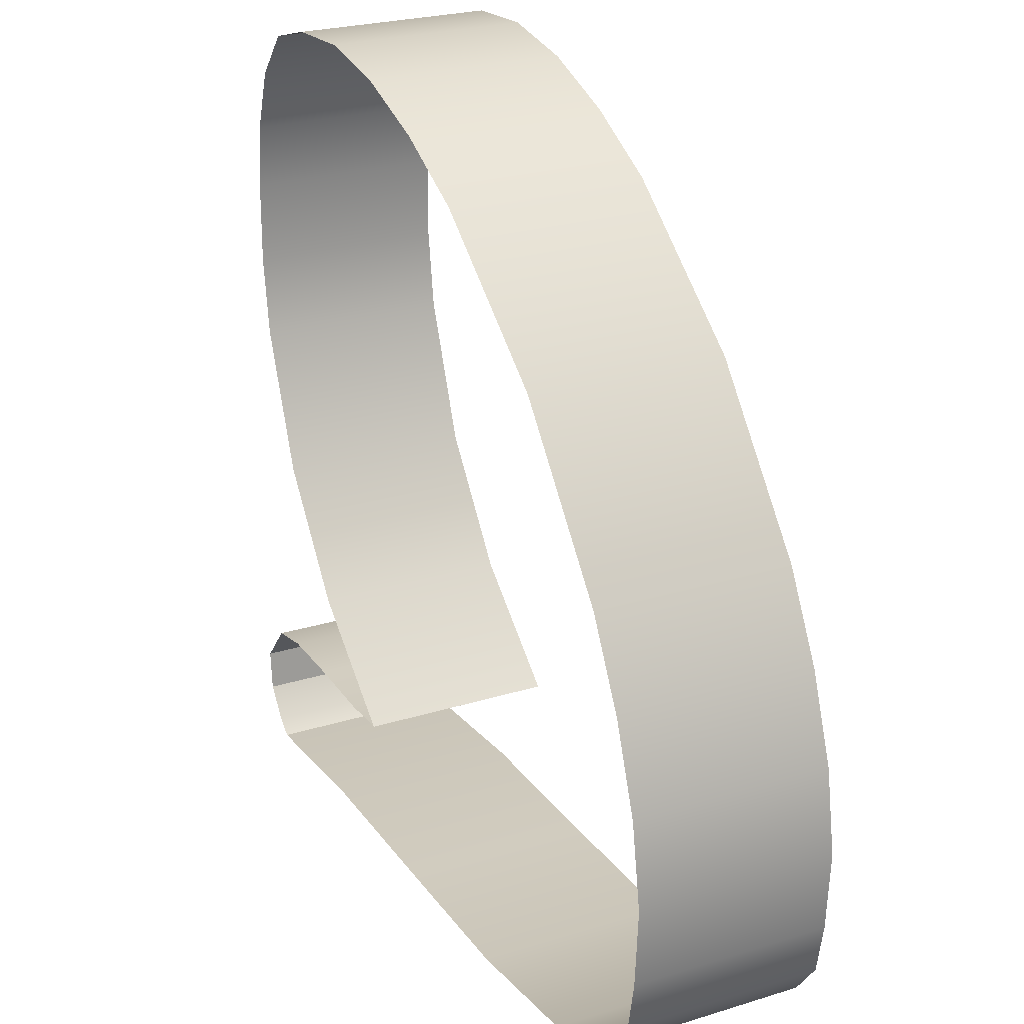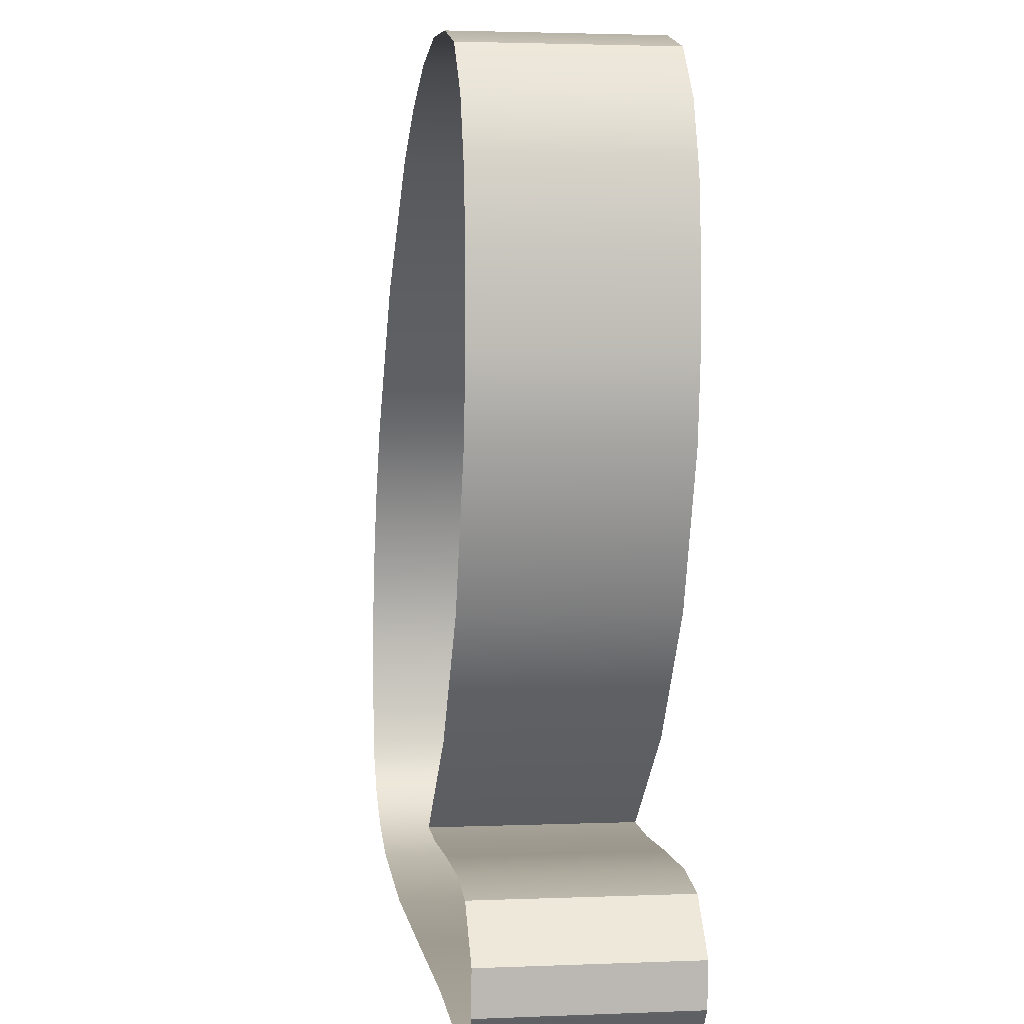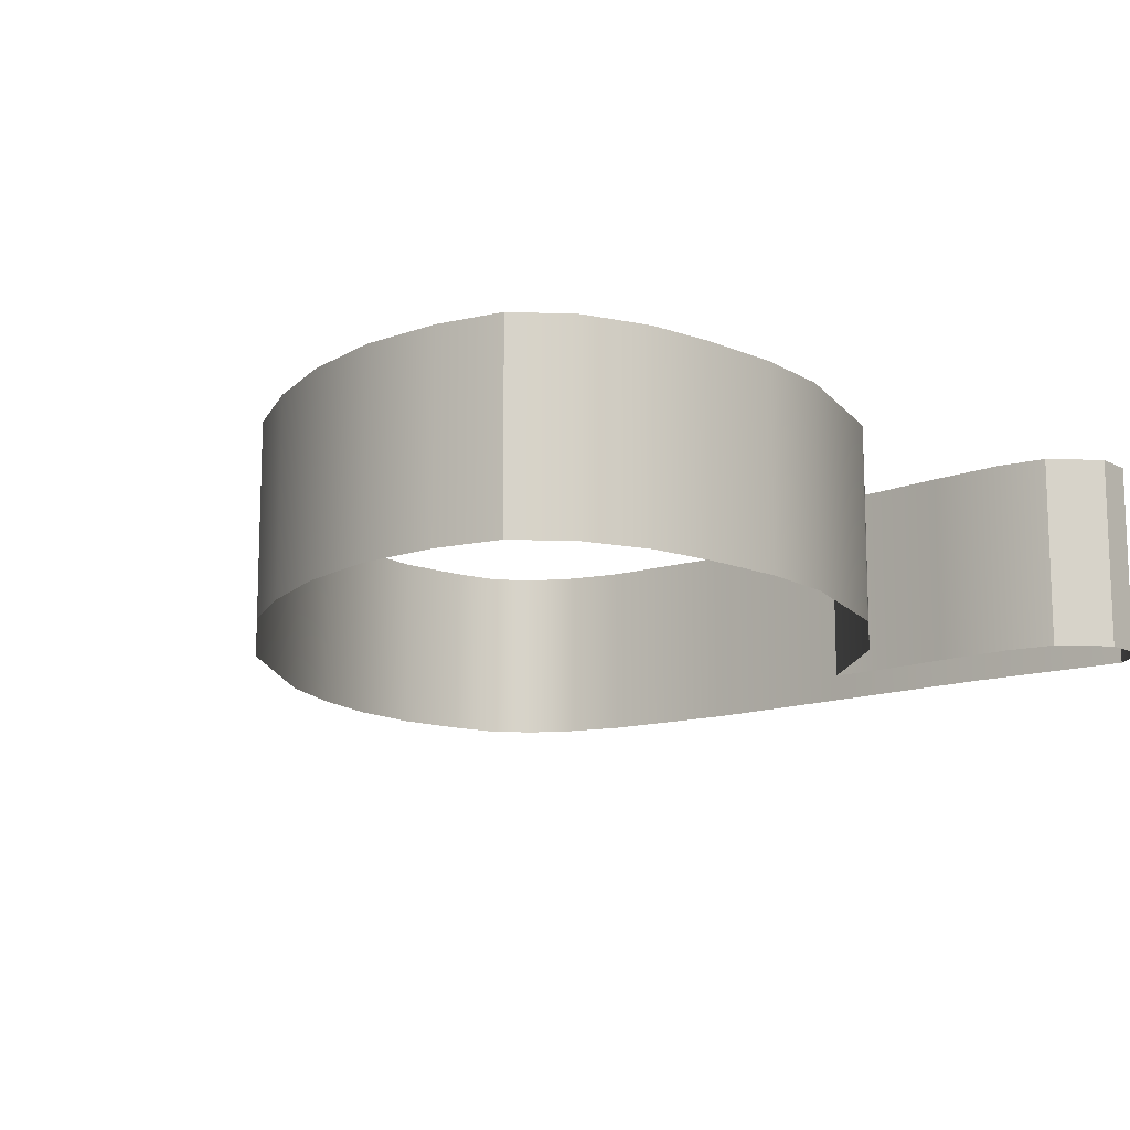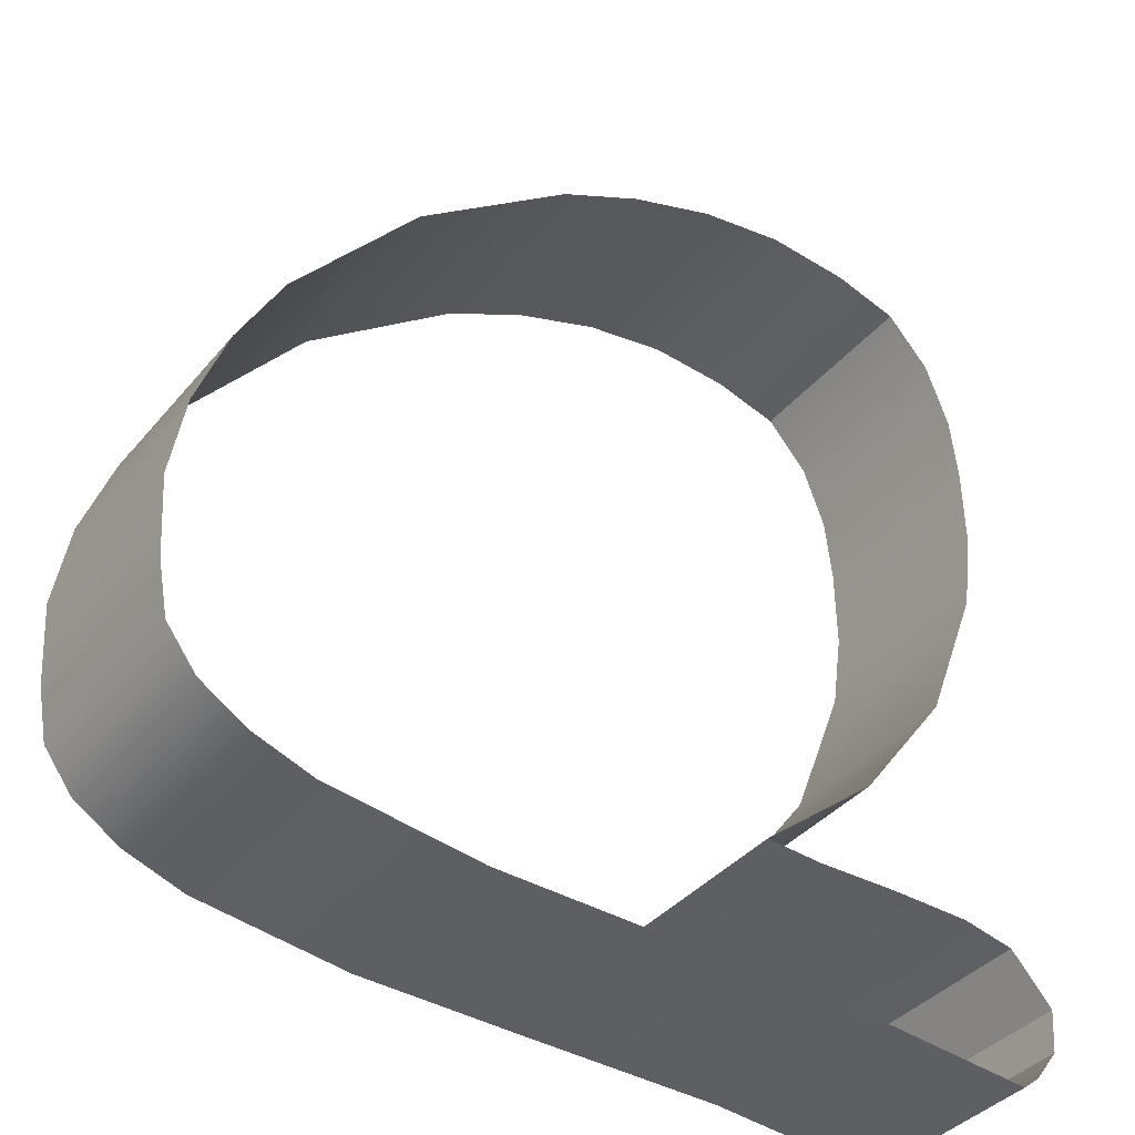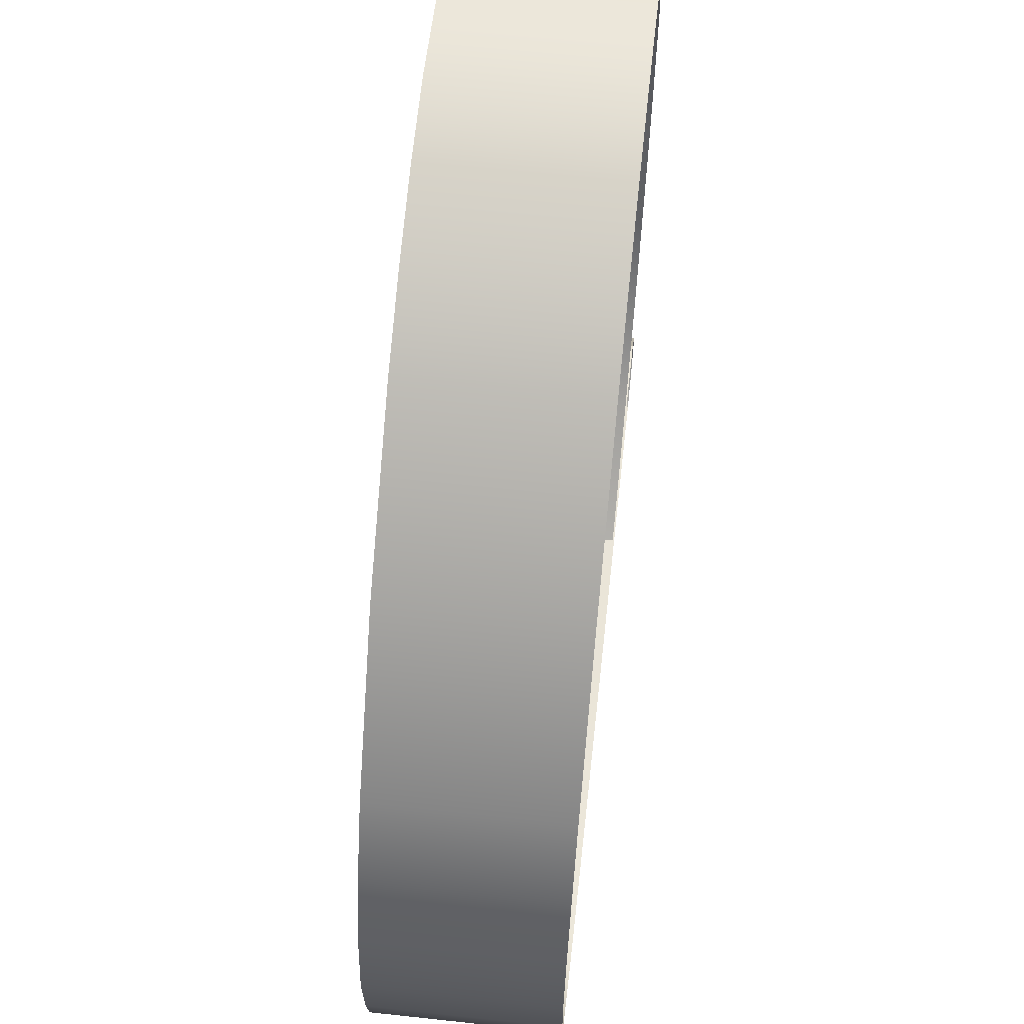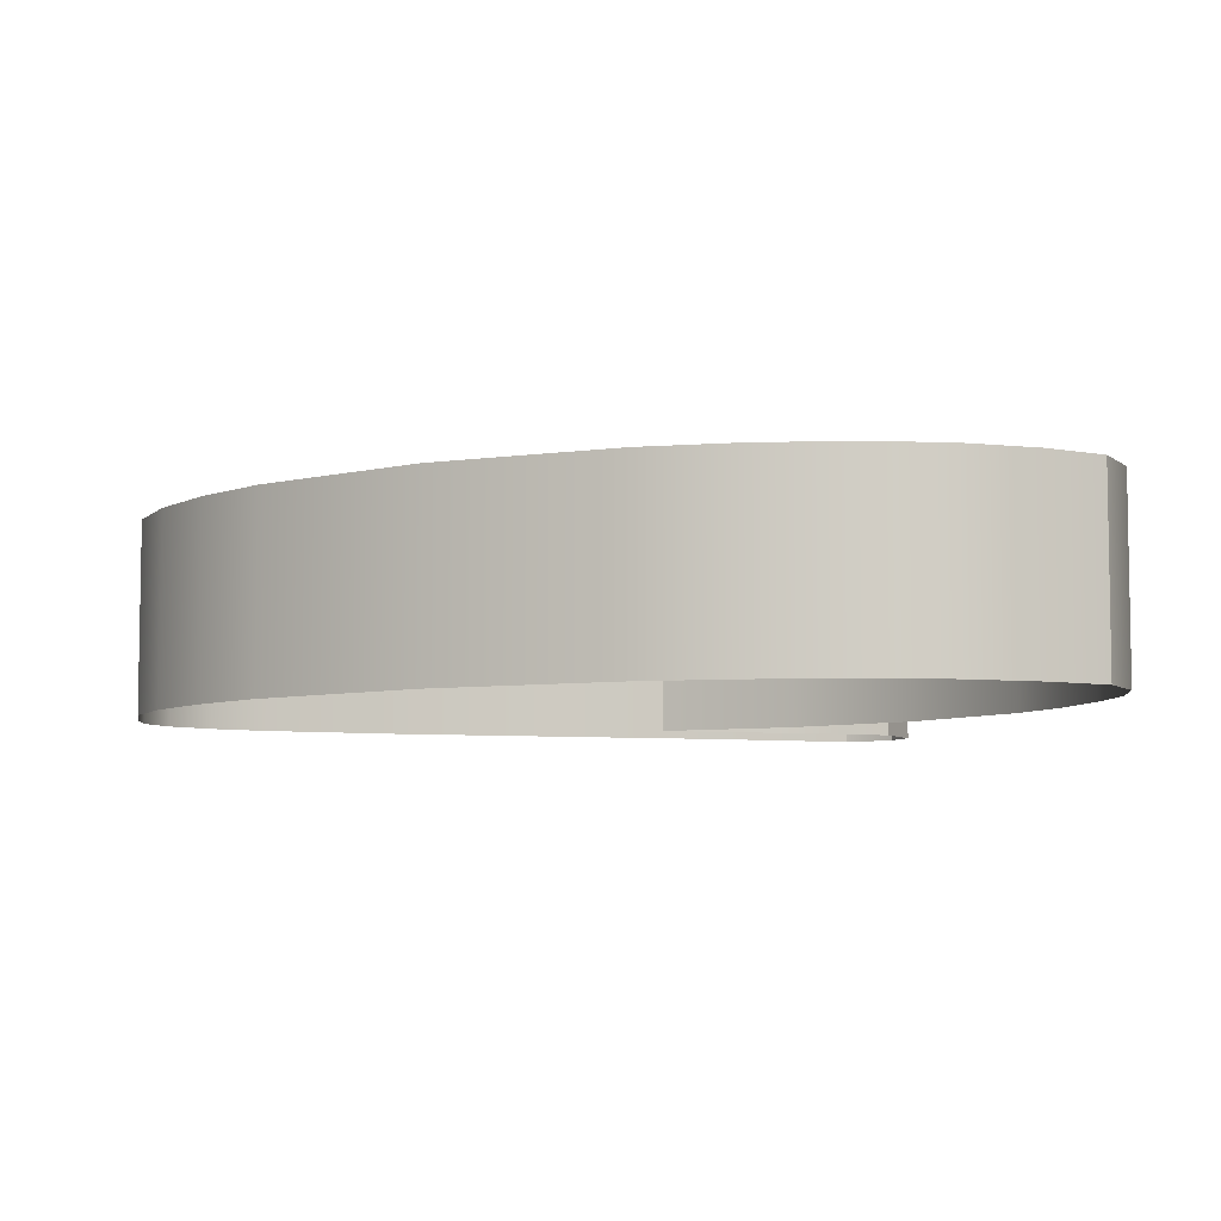
<metadata>
{"format":"obj","ext":"obj","renderer":"f3d","projection":"perspective","resolution":1024,"background":"white","views":[{"elev":25.2,"azim":-116.5,"up":"+Z"},{"elev":2.7,"azim":81.6,"up":"+Z"},{"elev":-12.8,"azim":44.4,"up":"+Y"},{"elev":-38.3,"azim":-35.0,"up":"+Z"},{"elev":61.4,"azim":-83.7,"up":"+Z"},{"elev":-6.3,"azim":-14.2,"up":"+Y"}]}
</metadata>
<code>
o #ID126
v 0.04246 -0.004471 0.2219
v 0.04208 -0.006231 0.2223
v 0.04246 -0.006231 0.2219
v 0.04208 -0.004471 0.2223
v 0.04208 -0.004471 0.2223
v 0.04246 -0.004471 0.2219
v 0.04208 -0.006231 0.2223
v 0.04246 -0.006231 0.2219
v 0.04266 -0.004471 0.2213
v 0.04266 -0.006231 0.2213
v 0.04266 -0.004471 0.2213
v 0.04266 -0.006231 0.2213
v 0.0415 -0.004471 0.2225
v 0.04208 -0.006231 0.2223
v 0.04208 -0.004471 0.2223
v 0.0415 -0.006231 0.2225
v 0.0415 -0.006231 0.2225
v 0.0415 -0.004471 0.2225
v 0.04208 -0.006231 0.2223
v 0.04208 -0.004471 0.2223
v 0.04273 -0.004471 0.2207
v 0.04273 -0.006231 0.2207
v 0.04273 -0.004471 0.2207
v 0.04273 -0.006231 0.2207
v 0.04076 -0.004471 0.2225
v 0.04076 -0.006231 0.2225
v 0.04076 -0.006231 0.2225
v 0.04076 -0.004471 0.2225
v 0.04274 -0.004471 0.22
v 0.04274 -0.006231 0.22
v 0.04274 -0.004471 0.22
v 0.04274 -0.006231 0.22
v 0.04 -0.004471 0.2224
v 0.04 -0.006231 0.2224
v 0.04 -0.006231 0.2224
v 0.04 -0.004471 0.2224
v 0.04264 -0.004471 0.2193
v 0.04264 -0.006231 0.2193
v 0.04264 -0.004471 0.2193
v 0.04264 -0.006231 0.2193
v 0.03922 -0.004471 0.2222
v 0.03922 -0.006231 0.2222
v 0.03922 -0.006231 0.2222
v 0.03922 -0.004471 0.2222
v 0.04215 -0.004471 0.218
v 0.04215 -0.006231 0.218
v 0.04215 -0.004471 0.218
v 0.04215 -0.006231 0.218
v 0.03847 -0.004471 0.2218
v 0.03847 -0.006231 0.2218
v 0.03847 -0.006231 0.2218
v 0.03847 -0.004471 0.2218
v 0.04135 -0.004471 0.2169
v 0.04135 -0.006231 0.2169
v 0.04135 -0.004471 0.2169
v 0.04135 -0.006231 0.2169
v 0.03707 -0.004471 0.2207
v 0.03707 -0.006231 0.2207
v 0.03707 -0.006231 0.2207
v 0.03707 -0.004471 0.2207
v 0.0403 -0.006231 0.2161
v 0.0403 -0.004471 0.2161
v 0.0403 -0.004471 0.2161
v 0.0403 -0.006231 0.2161
v 0.03596 -0.006231 0.2193
v 0.03596 -0.004471 0.2193
v 0.03596 -0.004471 0.2193
v 0.03596 -0.006231 0.2193
v 0.0403 -0.004471 0.2161
v 0.0408 -0.006231 0.216
v 0.0408 -0.004471 0.216
v 0.0403 -0.006231 0.2161
v 0.0403 -0.006231 0.2161
v 0.0403 -0.004471 0.2161
v 0.0408 -0.006231 0.216
v 0.0408 -0.004471 0.216
v 0.03556 -0.006231 0.2186
v 0.03556 -0.004471 0.2186
v 0.03556 -0.004471 0.2186
v 0.03556 -0.006231 0.2186
v 0.04153 -0.006231 0.216
v 0.04153 -0.004471 0.216
v 0.04153 -0.006231 0.216
v 0.04153 -0.004471 0.216
v 0.03529 -0.006231 0.2178
v 0.03529 -0.004471 0.2178
v 0.03529 -0.004471 0.2178
v 0.03529 -0.006231 0.2178
v 0.04223 -0.006231 0.216
v 0.04223 -0.004471 0.216
v 0.04223 -0.006231 0.216
v 0.04223 -0.004471 0.216
v 0.03516 -0.006231 0.2171
v 0.03516 -0.004471 0.2171
v 0.03516 -0.004471 0.2171
v 0.03516 -0.006231 0.2171
v 0.04269 -0.006231 0.2159
v 0.04269 -0.004471 0.2159
v 0.04269 -0.006231 0.2159
v 0.04269 -0.004471 0.2159
v 0.03521 -0.006231 0.2164
v 0.03521 -0.004471 0.2164
v 0.03521 -0.004471 0.2164
v 0.03521 -0.006231 0.2164
v 0.04306 -0.004471 0.2155
v 0.04269 -0.006231 0.2159
v 0.04306 -0.006231 0.2155
v 0.04269 -0.004471 0.2159
v 0.04269 -0.004471 0.2159
v 0.04306 -0.004471 0.2155
v 0.04269 -0.006231 0.2159
v 0.04306 -0.006231 0.2155
v 0.03529 -0.006231 0.2159
v 0.03529 -0.004471 0.2159
v 0.03529 -0.004471 0.2159
v 0.03529 -0.006231 0.2159
v 0.04303 -0.004471 0.2151
v 0.04306 -0.006231 0.2155
v 0.04303 -0.006231 0.2151
v 0.04306 -0.004471 0.2155
v 0.04306 -0.004471 0.2155
v 0.04303 -0.004471 0.2151
v 0.04306 -0.006231 0.2155
v 0.04303 -0.006231 0.2151
v 0.03556 -0.006231 0.2156
v 0.03556 -0.004471 0.2156
v 0.03556 -0.004471 0.2156
v 0.03556 -0.006231 0.2156
v 0.04282 -0.004471 0.2149
v 0.04303 -0.006231 0.2151
v 0.04282 -0.006231 0.2149
v 0.04303 -0.004471 0.2151
v 0.04303 -0.004471 0.2151
v 0.04282 -0.004471 0.2149
v 0.04303 -0.006231 0.2151
v 0.04282 -0.006231 0.2149
v 0.03596 -0.004471 0.2153
v 0.03596 -0.006231 0.2153
v 0.03596 -0.004471 0.2153
v 0.03596 -0.006231 0.2153
v 0.04266 -0.006231 0.2147
v 0.04266 -0.004471 0.2147
v 0.04266 -0.004471 0.2147
v 0.04266 -0.006231 0.2147
v 0.03649 -0.004471 0.2151
v 0.03649 -0.006231 0.2151
v 0.03649 -0.004471 0.2151
v 0.03649 -0.006231 0.2151
v 0.04112 -0.006231 0.2149
v 0.04266 -0.004471 0.2147
v 0.04266 -0.006231 0.2147
v 0.04112 -0.004471 0.2149
v 0.04112 -0.004471 0.2149
v 0.04112 -0.006231 0.2149
v 0.04266 -0.004471 0.2147
v 0.04266 -0.006231 0.2147
v 0.03785 -0.004471 0.2149
v 0.03785 -0.006231 0.2149
v 0.03785 -0.004471 0.2149
v 0.03785 -0.006231 0.2149
v 0.03945 -0.006231 0.2149
v 0.03945 -0.004471 0.2149
v 0.03945 -0.004471 0.2149
v 0.03945 -0.006231 0.2149
f 1 2 3
f 2 1 4
f 5 6 7
f 8 7 6
f 9 3 10
f 3 9 1
f 6 11 8
f 12 8 11
f 13 14 15
f 14 13 16
f 17 18 19
f 20 19 18
f 21 10 22
f 10 21 9
f 11 23 12
f 24 12 23
f 25 16 13
f 16 25 26
f 27 28 17
f 18 17 28
f 29 22 30
f 22 29 21
f 23 31 24
f 32 24 31
f 33 26 25
f 26 33 34
f 35 36 27
f 28 27 36
f 37 30 38
f 30 37 29
f 31 39 32
f 40 32 39
f 41 34 33
f 34 41 42
f 43 44 35
f 36 35 44
f 45 38 46
f 38 45 37
f 39 47 40
f 48 40 47
f 49 42 41
f 42 49 50
f 51 52 43
f 44 43 52
f 53 46 54
f 46 53 45
f 47 55 48
f 56 48 55
f 57 50 49
f 50 57 58
f 59 60 51
f 52 51 60
f 61 53 54
f 53 61 62
f 63 64 55
f 56 55 64
f 57 65 58
f 65 57 66
f 67 60 68
f 59 68 60
f 69 70 71
f 70 69 72
f 73 74 75
f 76 75 74
f 66 77 65
f 77 66 78
f 79 67 80
f 68 80 67
f 71 81 82
f 81 71 70
f 75 76 83
f 84 83 76
f 78 85 77
f 85 78 86
f 87 79 88
f 80 88 79
f 82 89 90
f 89 82 81
f 83 84 91
f 92 91 84
f 86 93 85
f 93 86 94
f 95 87 96
f 88 96 87
f 90 97 98
f 97 90 89
f 91 92 99
f 100 99 92
f 94 101 93
f 101 94 102
f 103 95 104
f 96 104 95
f 105 106 107
f 106 105 108
f 109 110 111
f 112 111 110
f 102 113 101
f 113 102 114
f 115 103 116
f 104 116 103
f 117 118 119
f 118 117 120
f 121 122 123
f 124 123 122
f 114 125 113
f 125 114 126
f 127 115 128
f 116 128 115
f 129 130 131
f 130 129 132
f 133 134 135
f 136 135 134
f 125 137 138
f 137 125 126
f 127 128 139
f 140 139 128
f 141 129 131
f 129 141 142
f 143 144 134
f 136 134 144
f 138 145 146
f 145 138 137
f 139 140 147
f 148 147 140
f 149 150 151
f 150 149 152
f 153 154 155
f 156 155 154
f 146 157 158
f 157 146 145
f 147 148 159
f 160 159 148
f 161 152 149
f 152 161 162
f 163 164 153
f 154 153 164
f 158 162 161
f 162 158 157
f 159 160 163
f 164 163 160

</code>
